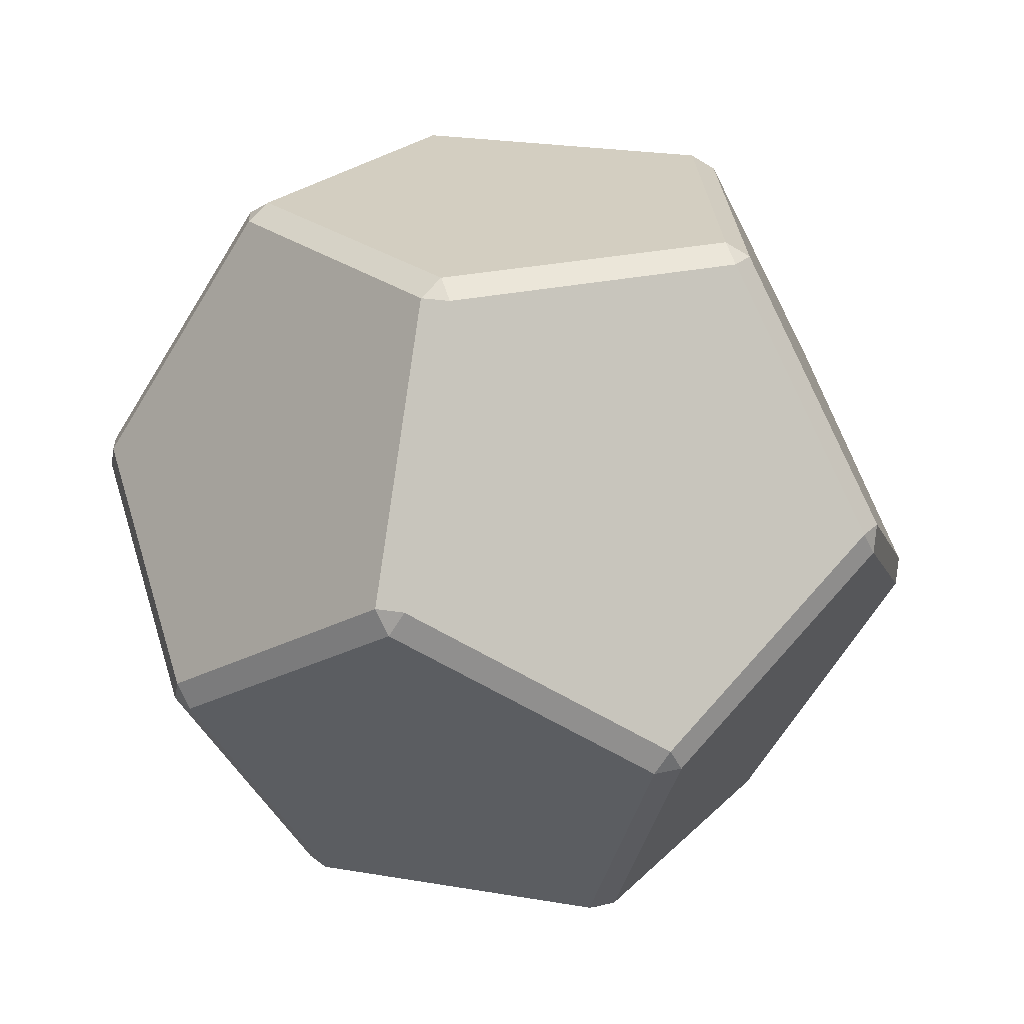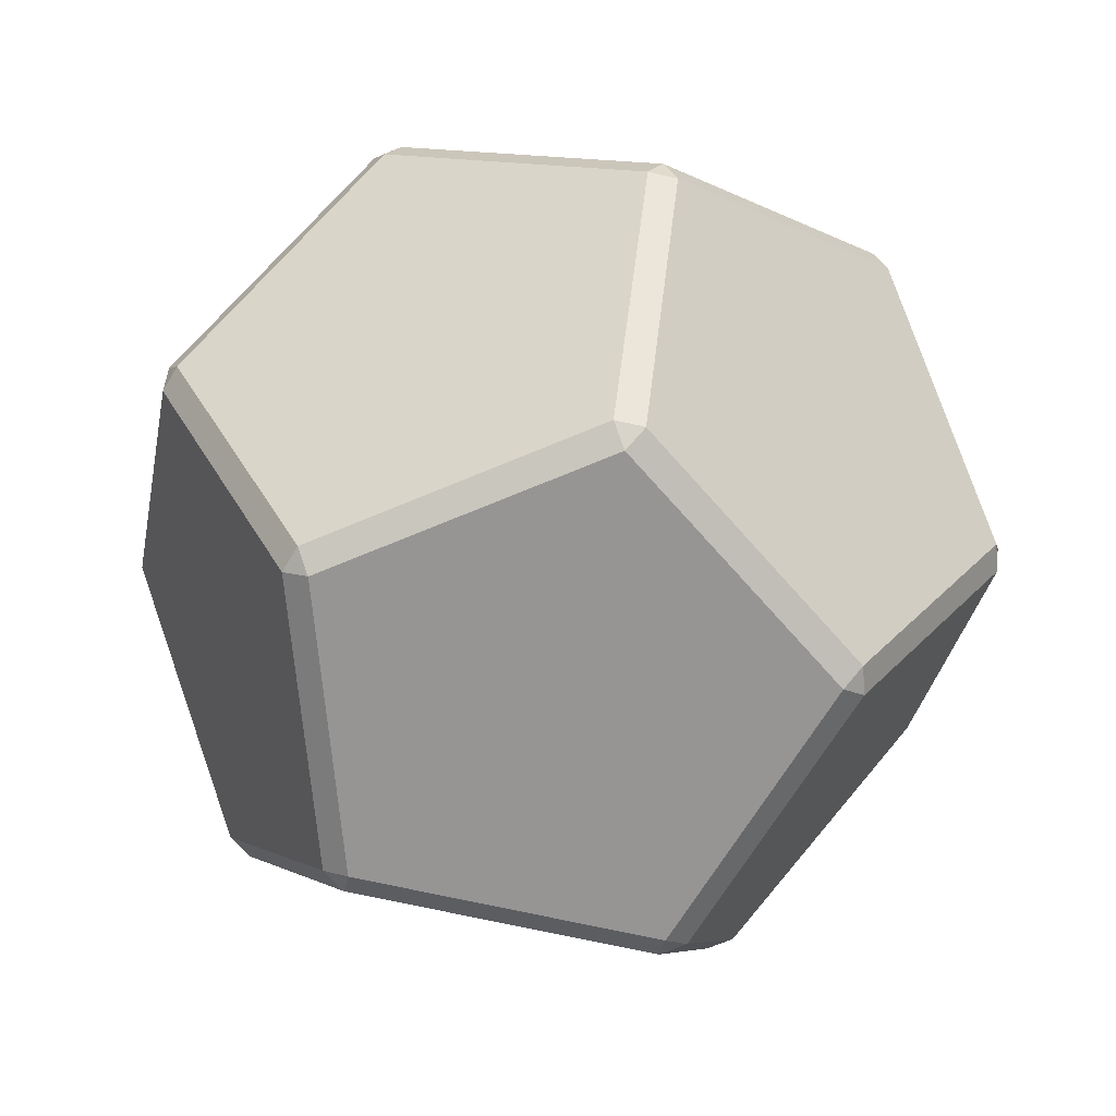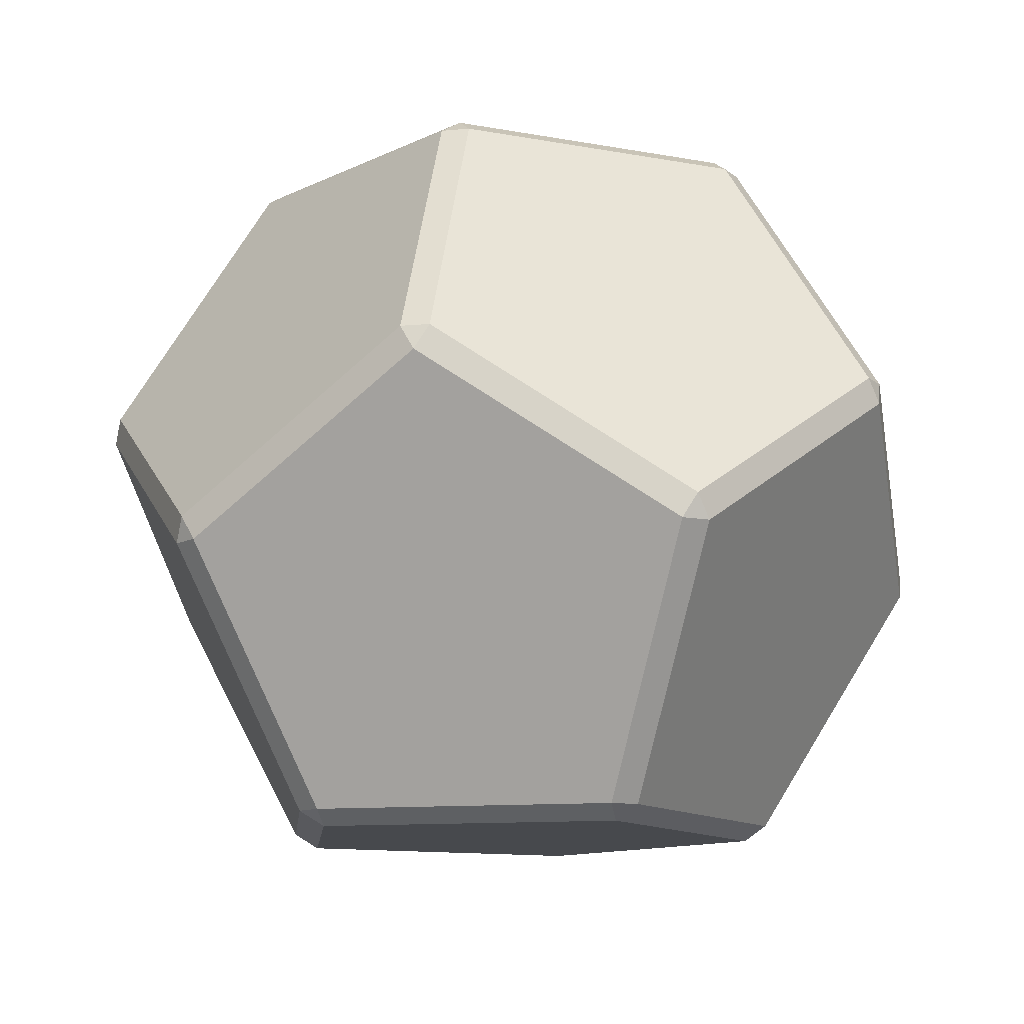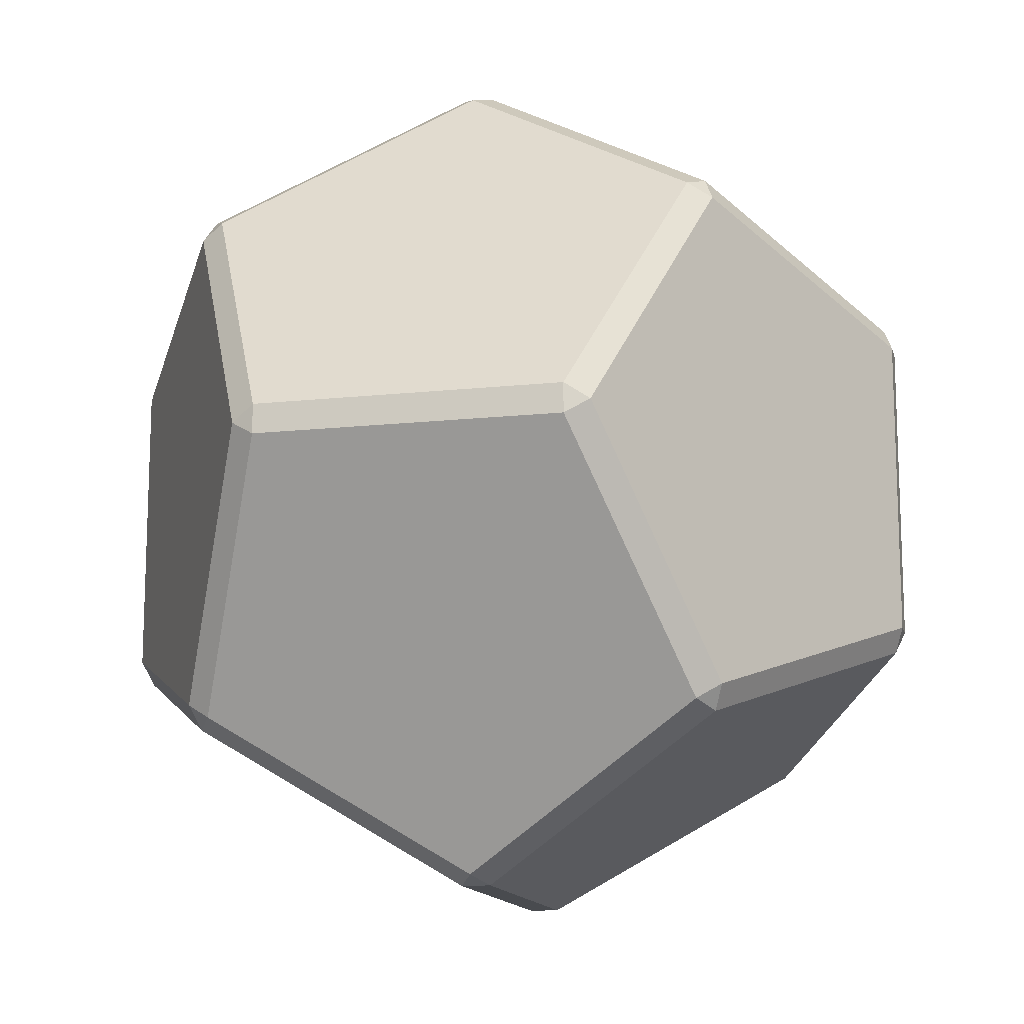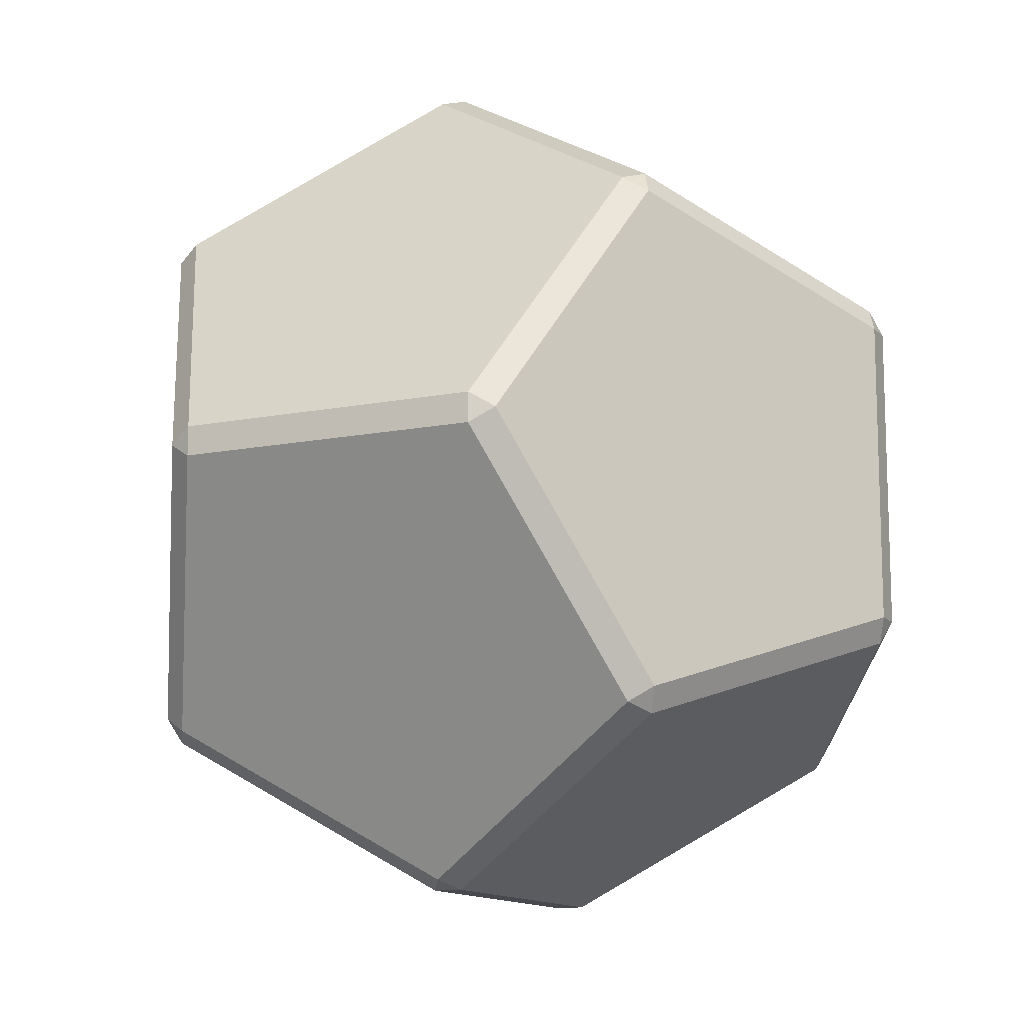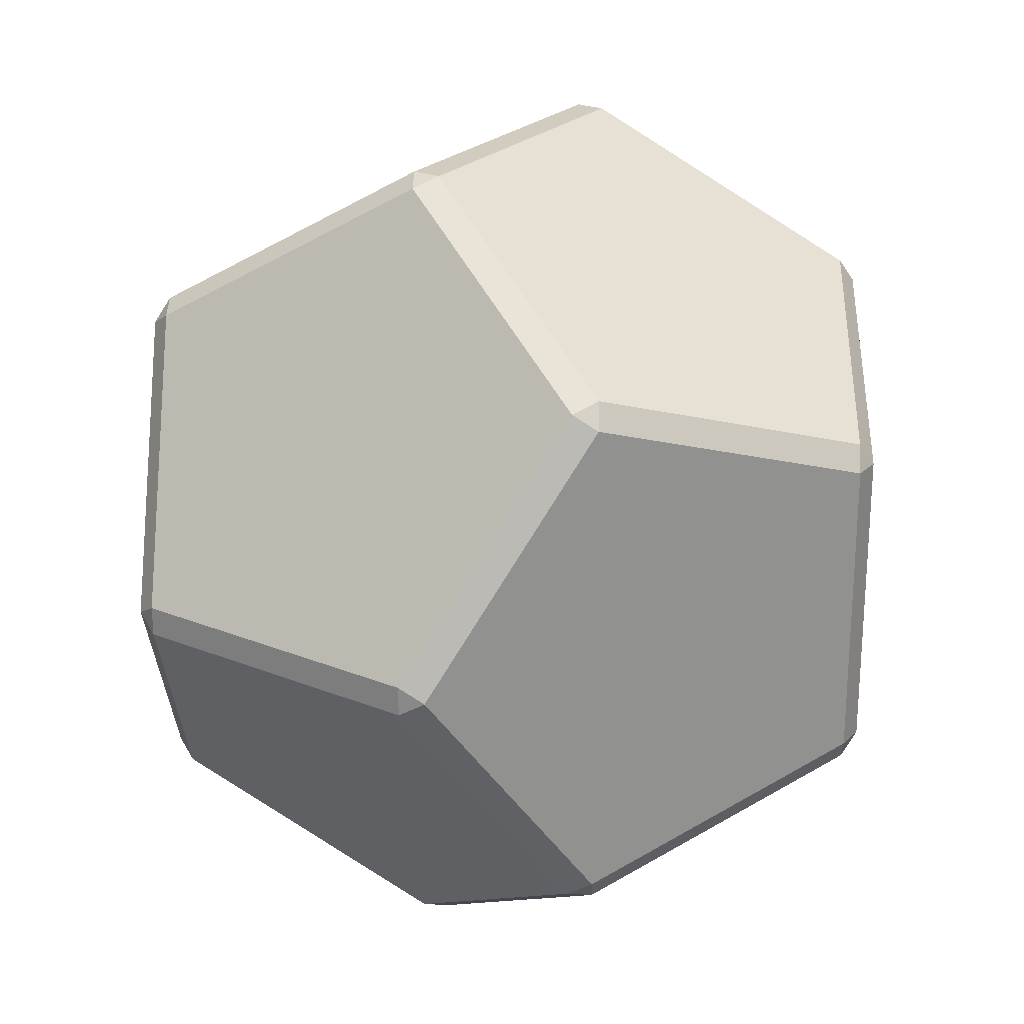
<metadata>
{"format":"obj","ext":"obj","renderer":"f3d","projection":"perspective","resolution":1024,"background":"white","views":[{"elev":24.9,"azim":141.4,"up":"+Y"},{"elev":-67.6,"azim":5.0,"up":"+Y"},{"elev":-12.1,"azim":66.3,"up":"+Y"},{"elev":-13.8,"azim":-108.0,"up":"+Z"},{"elev":-12.6,"azim":83.3,"up":"+Z"},{"elev":24.2,"azim":91.9,"up":"+Z"}]}
</metadata>
<code>
o Icosphere
v -0.1855 0.008496 0.1348
v -0.1855 0.008496 -0.1348
v 0.07086 0.008497 -0.2181
v 0.2293 0.008498 -0
v 0.07086 0.008497 0.2181
v 0.2472 0.02215 0.01298
v 0.3889 0.2514 0.01298
v 0.318 0.3931 0.231
v 0.1325 0.2514 0.3658
v 0.08872 0.02214 0.231
v -0.1923 0.02214 0.1558
v 0.06403 0.02214 0.2391
v 0.1078 0.2514 0.3738
v -0.1215 0.3931 0.3738
v -0.307 0.2514 0.2391
v -0.2076 0.02214 -0.1348
v -0.2076 0.02214 0.1348
v -0.3222 0.2514 0.2181
v -0.3931 0.3931 0
v -0.3222 0.2514 -0.2181
v 0.06403 0.02214 -0.2391
v -0.1923 0.02214 -0.1558
v -0.307 0.2514 -0.2391
v -0.1215 0.3931 -0.3738
v 0.1078 0.2514 -0.3738
v 0.3889 0.2514 -0.01298
v 0.2472 0.02215 -0.01298
v 0.08872 0.02214 -0.231
v 0.1325 0.2514 -0.3658
v 0.318 0.3931 -0.231
v -0.1078 0.4152 0.3738
v 0.1215 0.2735 0.3738
v 0.307 0.4152 0.2391
v 0.1923 0.6445 0.1558
v -0.06403 0.6445 0.2391
v -0.3889 0.4152 0.01298
v -0.318 0.2735 0.231
v -0.1325 0.4152 0.3658
v -0.08872 0.6445 0.231
v -0.2472 0.6445 0.01298
v -0.1325 0.4152 -0.3658
v -0.318 0.2735 -0.231
v -0.3889 0.4152 -0.01298
v -0.2472 0.6445 -0.01298
v -0.08872 0.6445 -0.231
v 0.307 0.4152 -0.2391
v 0.1215 0.2735 -0.3738
v -0.1078 0.4152 -0.3738
v -0.06403 0.6445 -0.2391
v 0.1923 0.6445 -0.1558
v 0.3222 0.4152 0.2181
v 0.3931 0.2735 0
v 0.3222 0.4152 -0.2181
v 0.2076 0.6445 -0.1348
v 0.2076 0.6445 0.1348
v -0.07086 0.6582 0.2181
v 0.1855 0.6582 0.1348
v 0.1855 0.6582 -0.1348
v -0.07086 0.6582 -0.2181
v -0.2293 0.6582 -0
f 1 2 3 4 5
f 6 7 8 9 10
f 11 12 13 14 15
f 16 17 18 19 20
f 21 22 23 24 25
f 26 27 28 29 30
f 31 32 33 34 35
f 36 37 38 39 40
f 41 42 43 44 45
f 46 47 48 49 50
f 51 52 53 54 55
f 56 57 58 59 60
f 11 1 5 12
f 4 6 10 5
f 9 13 12 10
f 26 7 6 27
f 3 28 27 4
f 16 2 1 17
f 15 18 17 11
f 21 3 2 22
f 20 23 22 16
f 25 29 28 21
f 51 8 7 52
f 30 53 52 26
f 31 14 13 32
f 8 33 32 9
f 36 19 18 37
f 14 38 37 15
f 41 24 23 42
f 19 43 42 20
f 46 30 29 47
f 24 48 47 25
f 55 34 33 51
f 35 39 38 31
f 40 44 43 36
f 45 49 48 41
f 50 54 53 46
f 56 35 34 57
f 54 58 57 55
f 60 40 39 56
f 59 45 44 60
f 58 50 49 59
f 1 11 17
f 5 10 12
f 6 4 27
f 2 16 22
f 3 21 28
f 7 26 52
f 8 51 33
f 13 9 32
f 14 31 38
f 18 15 37
f 19 36 43
f 23 20 42
f 24 41 48
f 29 25 47
f 30 46 53
f 39 35 56
f 34 55 57
f 44 40 60
f 49 45 59
f 54 50 58

</code>
